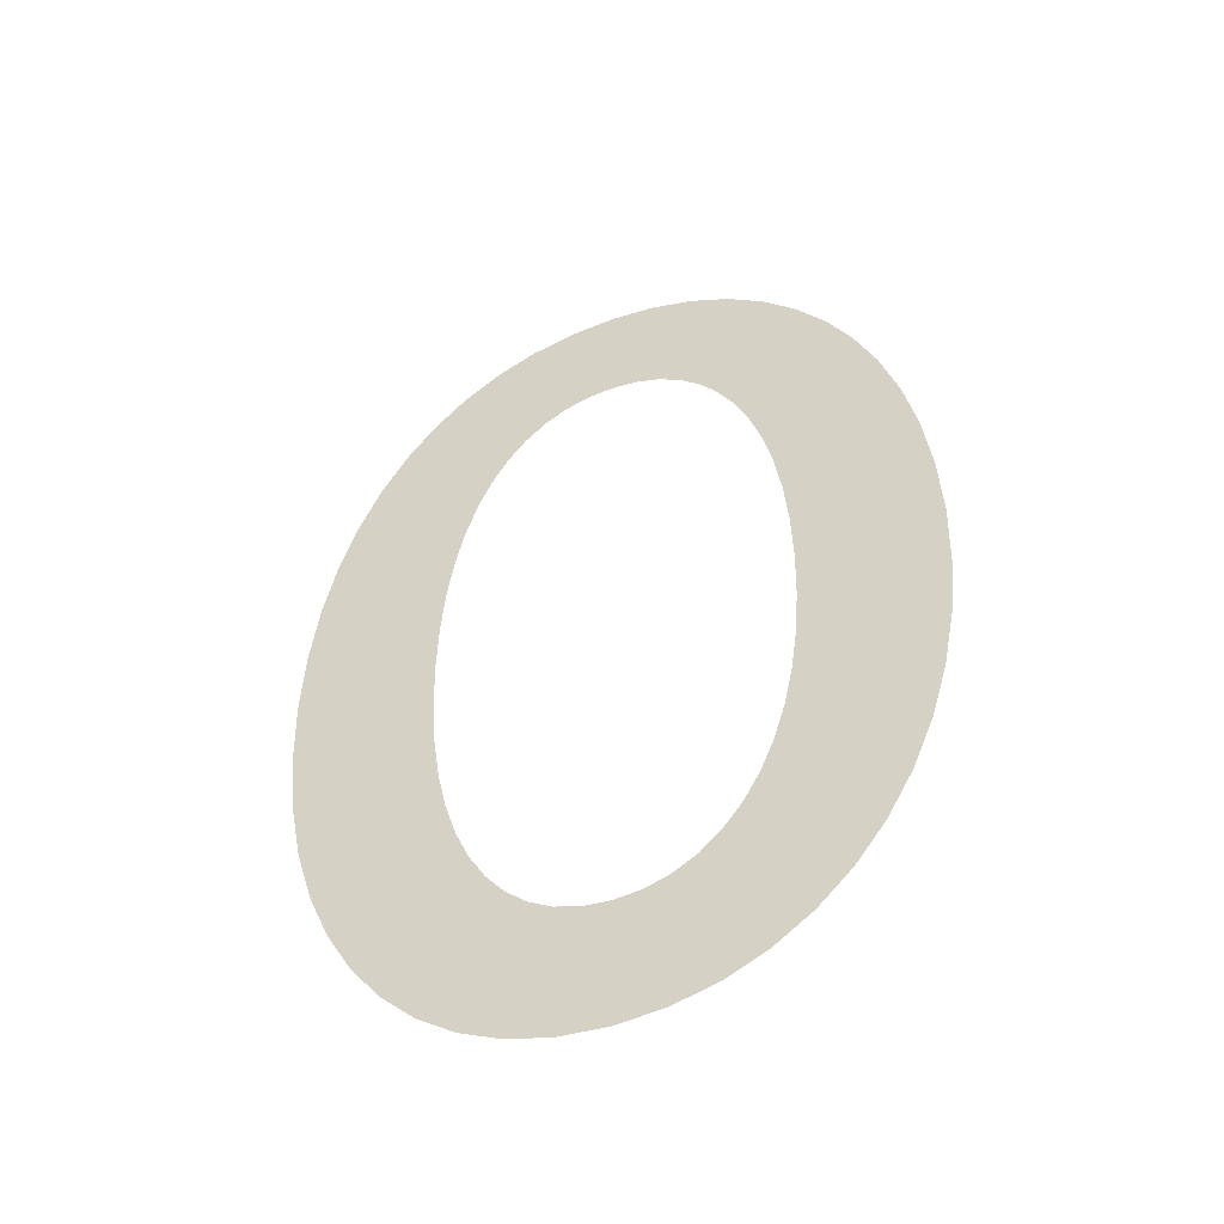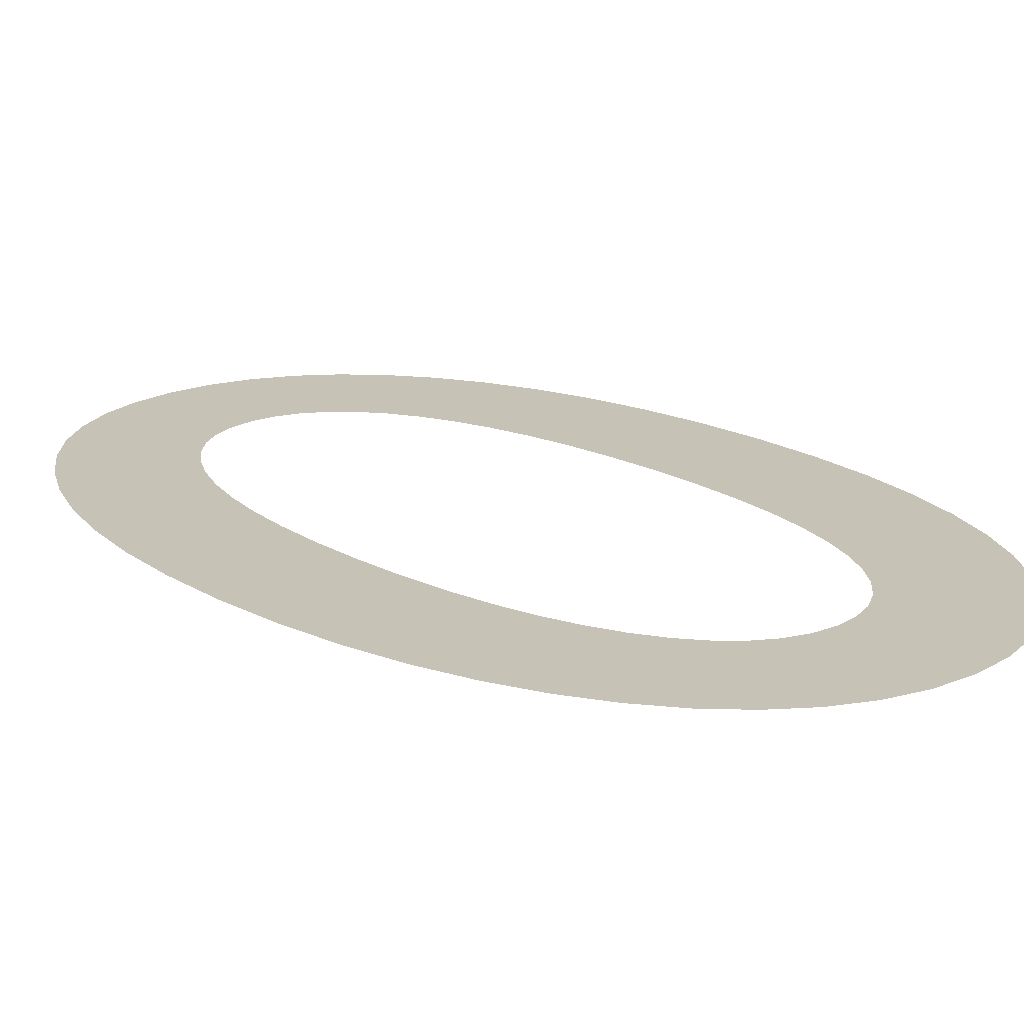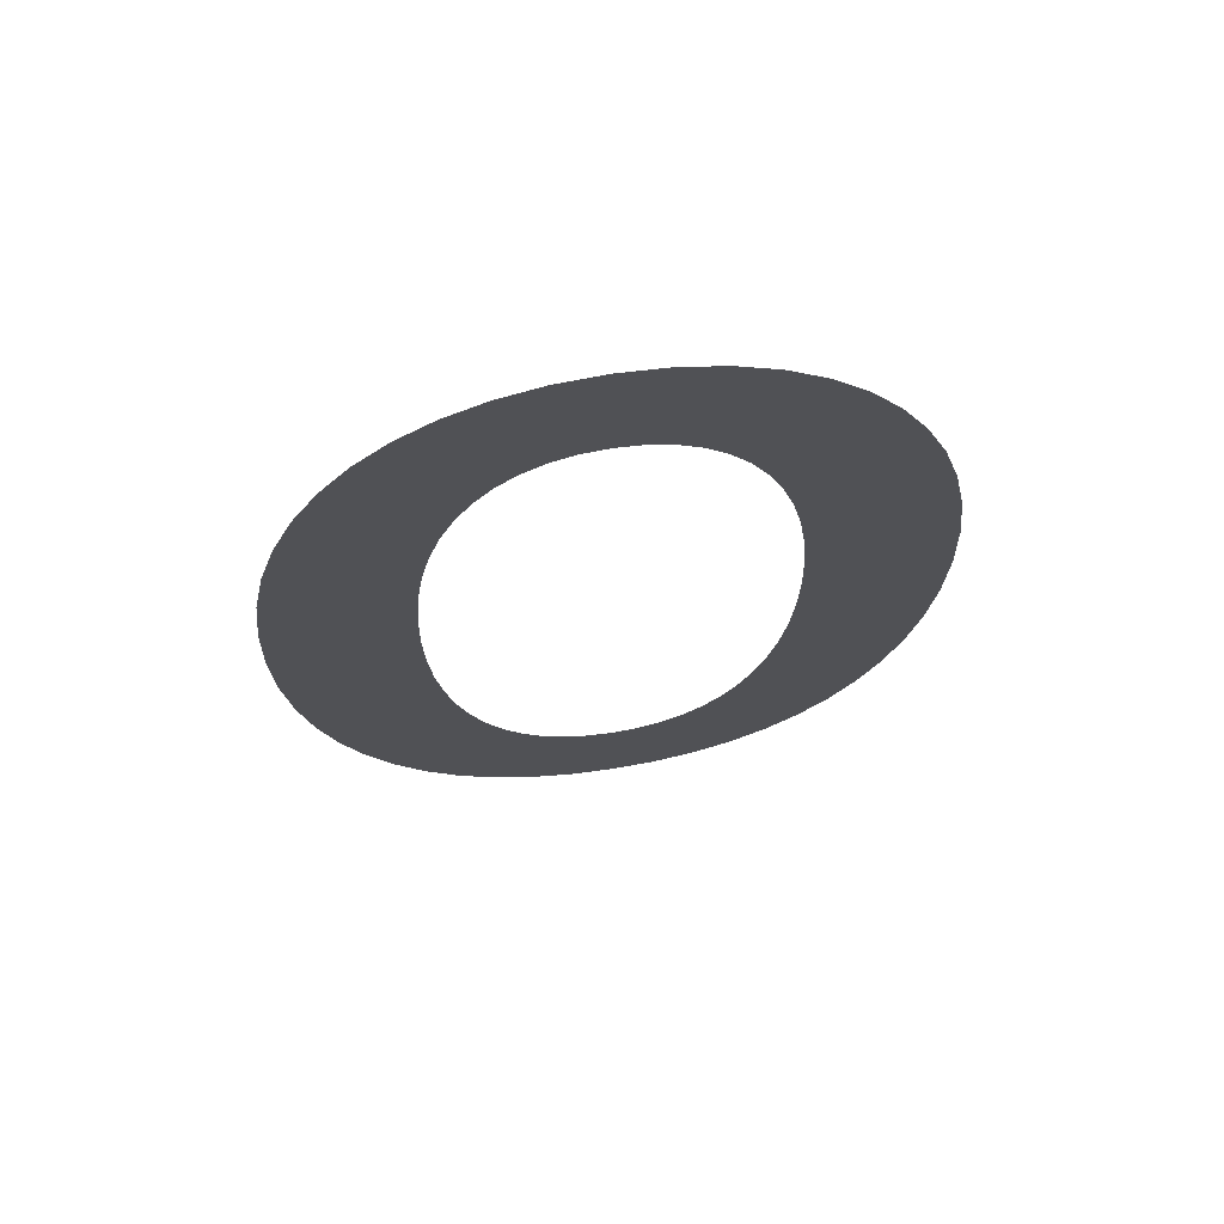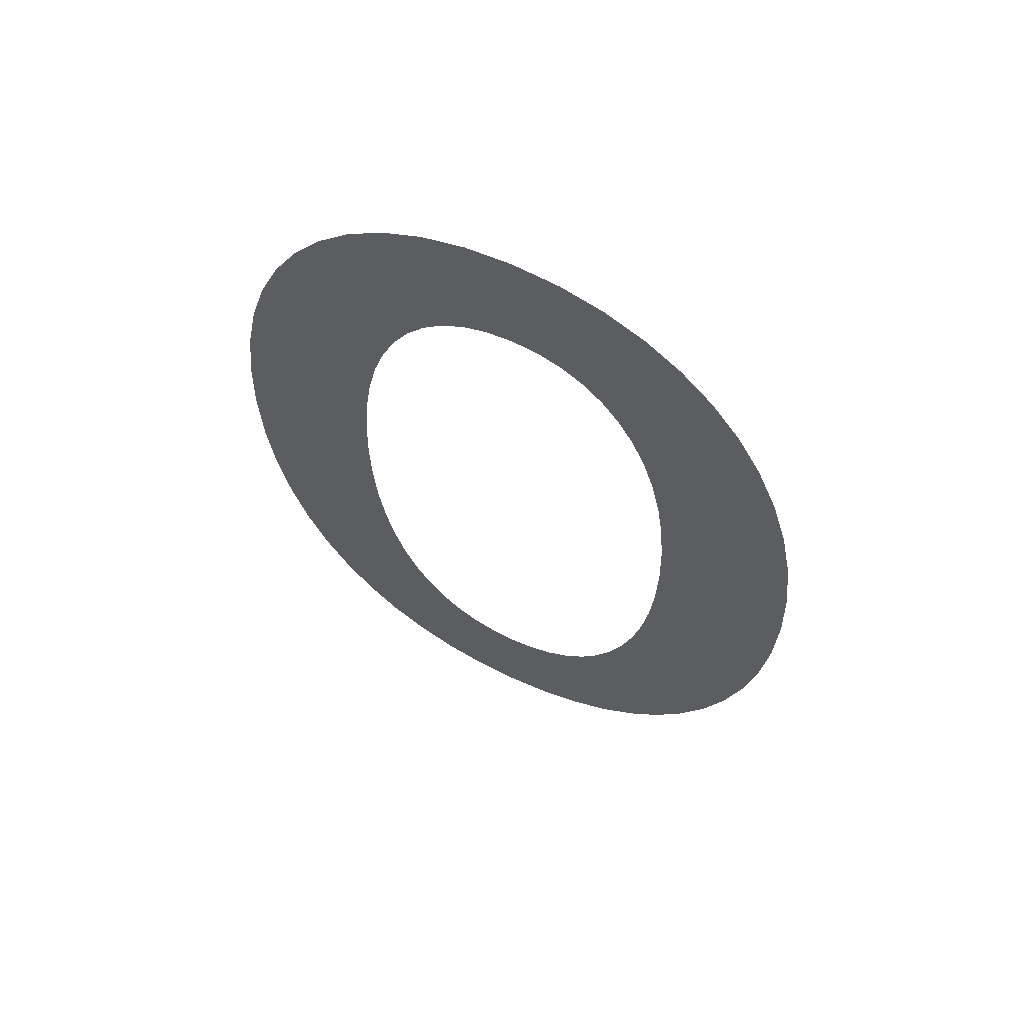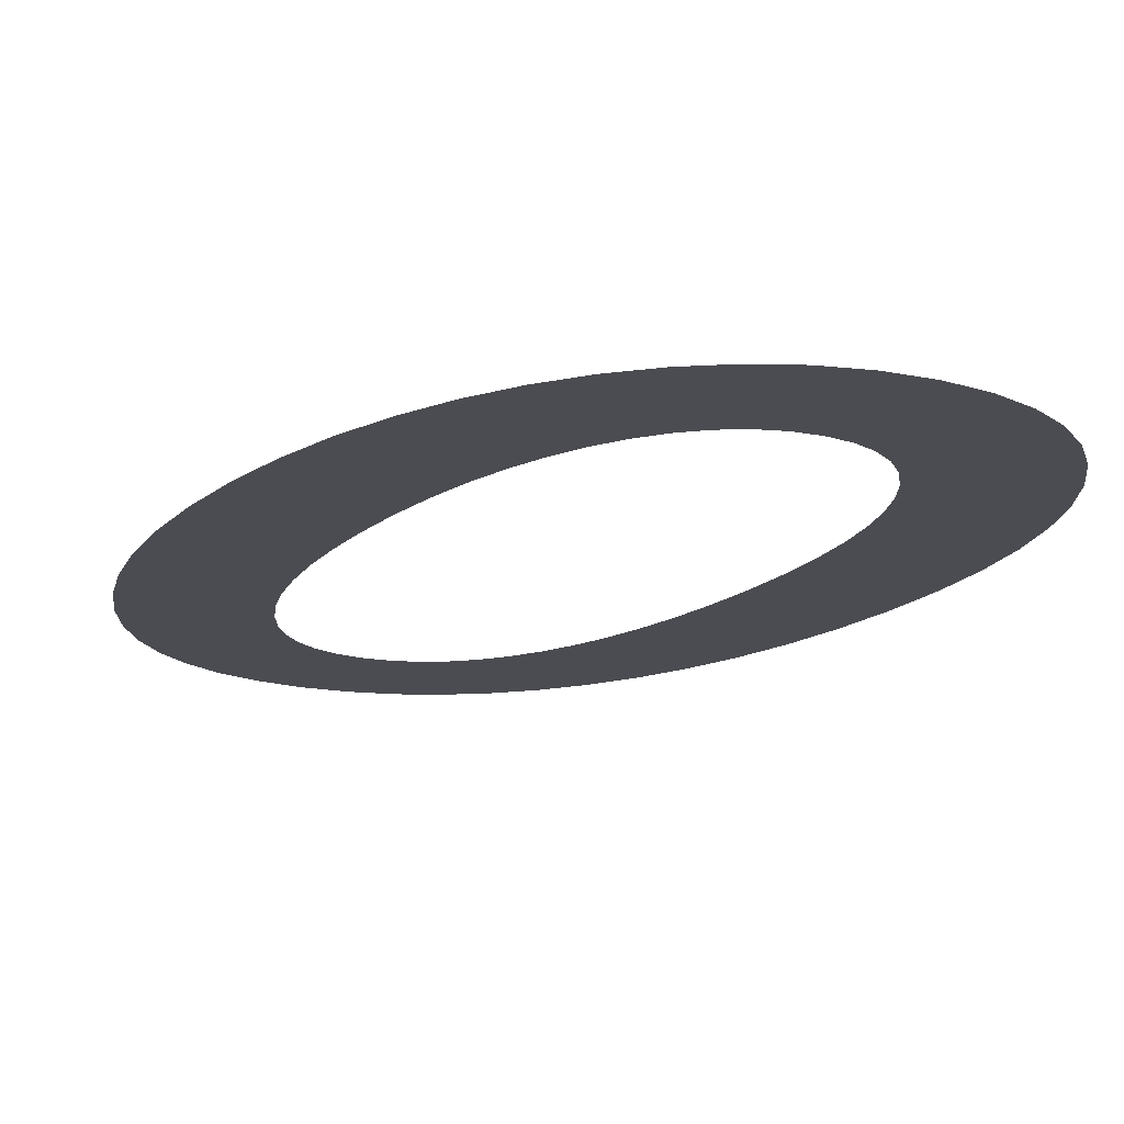
<metadata>
{"format":"obj","ext":"obj","renderer":"f3d","projection":"perspective","resolution":1024,"background":"white","views":[{"elev":-51.7,"azim":-158.6,"up":"+Z"},{"elev":18.9,"azim":-42.8,"up":"+Y"},{"elev":70.0,"azim":-9.0,"up":"+Z"},{"elev":64.6,"azim":-154.3,"up":"+Z"},{"elev":-15.5,"azim":150.9,"up":"+Y"}]}
</metadata>
<code>
o Text_Text.001
v 0.47 0 -0.341
v 0.4682 0 -0.392
v 0.4629 0 -0.4398
v 0.4542 0 -0.4843
v 0.4423 0 -0.5251
v 0.4274 0 -0.562
v 0.4095 0 -0.5948
v 0.3889 0 -0.6231
v 0.3657 0 -0.6469
v 0.3401 0 -0.6658
v 0.3121 0 -0.6797
v 0.2821 0 -0.6881
v 0.25 0 -0.691
v 0.2179 0 -0.6881
v 0.1879 0 -0.6797
v 0.1599 0 -0.6658
v 0.1343 0 -0.6469
v 0.1111 0 -0.6231
v 0.0905 0 -0.5948
v 0.07265 0 -0.562
v 0.0577 0 -0.5251
v 0.04581 0 -0.4843
v 0.03713 0 -0.4398
v 0.03181 0 -0.392
v 0.03 0 -0.341
v 0.03181 0 -0.29
v 0.03713 0 -0.2422
v 0.04581 0 -0.1977
v 0.0577 0 -0.1569
v 0.07265 0 -0.12
v 0.0905 0 -0.08725
v 0.1111 0 -0.05885
v 0.1343 0 -0.03507
v 0.1599 0 -0.01616
v 0.1879 0 -0.002343
v 0.2179 0 0.006124
v 0.25 0 0.009
v 0.2821 0 0.006124
v 0.3121 0 -0.002343
v 0.3401 0 -0.01616
v 0.3657 0 -0.03507
v 0.3889 0 -0.05885
v 0.4095 0 -0.08725
v 0.4274 0 -0.12
v 0.4423 0 -0.1569
v 0.4542 0 -0.1977
v 0.4629 0 -0.2422
v 0.4682 0 -0.29
v 0.372 0 -0.341
v 0.3711 0 -0.3023
v 0.3682 0 -0.2664
v 0.3636 0 -0.2333
v 0.3573 0 -0.2033
v 0.3492 0 -0.1763
v 0.3395 0 -0.1525
v 0.3282 0 -0.1321
v 0.3154 0 -0.1151
v 0.3011 0 -0.1017
v 0.2854 0 -0.09193
v 0.2684 0 -0.086
v 0.25 0 -0.084
v 0.2316 0 -0.086
v 0.2146 0 -0.09193
v 0.1989 0 -0.1017
v 0.1846 0 -0.1151
v 0.1718 0 -0.1321
v 0.1605 0 -0.1525
v 0.1508 0 -0.1763
v 0.1427 0 -0.2033
v 0.1364 0 -0.2333
v 0.1318 0 -0.2664
v 0.1289 0 -0.3023
v 0.128 0 -0.341
v 0.1289 0 -0.3797
v 0.1318 0 -0.4156
v 0.1364 0 -0.4487
v 0.1427 0 -0.4787
v 0.1508 0 -0.5057
v 0.1605 0 -0.5295
v 0.1718 0 -0.5499
v 0.1846 0 -0.5669
v 0.1989 0 -0.5803
v 0.2146 0 -0.5901
v 0.2316 0 -0.596
v 0.25 0 -0.598
v 0.2684 0 -0.596
v 0.2854 0 -0.5901
v 0.3011 0 -0.5803
v 0.3154 0 -0.5669
v 0.3282 0 -0.5499
v 0.3395 0 -0.5295
v 0.3492 0 -0.5057
v 0.3573 0 -0.4787
v 0.3636 0 -0.4487
v 0.3682 0 -0.4156
v 0.3711 0 -0.3797
f 14 12 13
f 15 12 14
f 15 11 12
f 16 11 15
f 16 10 11
f 17 10 16
f 17 9 10
f 18 9 17
f 18 8 9
f 19 8 18
f 19 85 8
f 85 7 8
f 19 84 85
f 86 7 85
f 19 83 84
f 87 7 86
f 20 83 19
f 87 6 7
f 20 82 83
f 88 6 87
f 20 81 82
f 89 6 88
f 20 80 81
f 90 6 89
f 21 80 20
f 90 5 6
f 21 79 80
f 91 5 90
f 21 78 79
f 92 5 91
f 22 78 21
f 92 4 5
f 22 77 78
f 93 4 92
f 23 77 22
f 93 3 4
f 23 76 77
f 94 3 93
f 23 75 76
f 95 3 94
f 24 75 23
f 95 2 3
f 24 74 75
f 96 2 95
f 25 74 24
f 96 1 2
f 25 73 74
f 49 1 96
f 26 73 25
f 26 72 73
f 50 1 49
f 48 1 50
f 26 71 72
f 51 48 50
f 27 71 26
f 51 47 48
f 27 70 71
f 52 47 51
f 28 70 27
f 52 46 47
f 28 69 70
f 53 46 52
f 28 68 69
f 54 46 53
f 29 68 28
f 54 45 46
f 29 67 68
f 55 45 54
f 30 67 29
f 55 44 45
f 30 66 67
f 56 44 55
f 30 65 66
f 57 44 56
f 31 65 30
f 57 43 44
f 31 64 65
f 58 43 57
f 31 63 64
f 59 43 58
f 31 62 63
f 60 43 59
f 32 62 31
f 60 42 43
f 32 61 62
f 61 42 60
f 32 42 61
f 33 42 32
f 33 41 42
f 34 41 33
f 34 40 41
f 35 40 34
f 35 39 40
f 36 39 35
f 36 38 39
f 37 38 36

</code>
